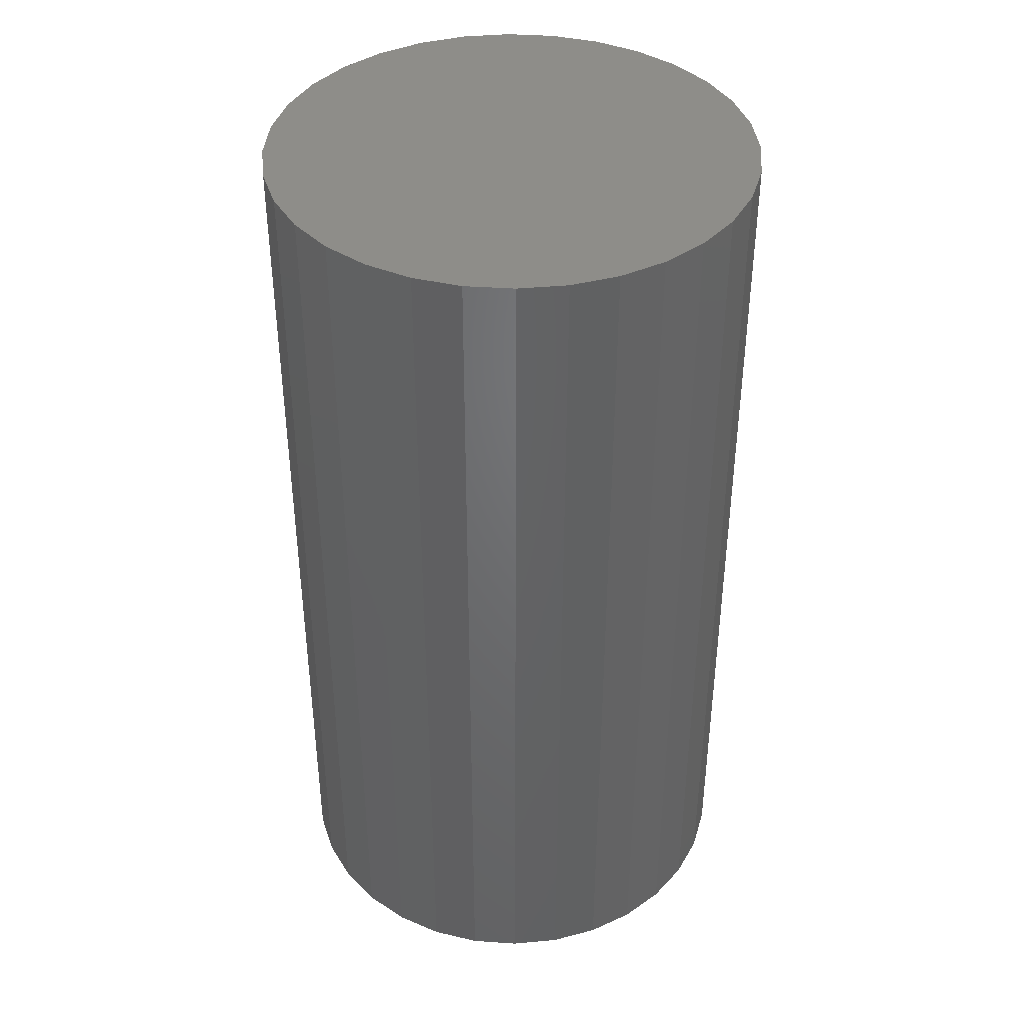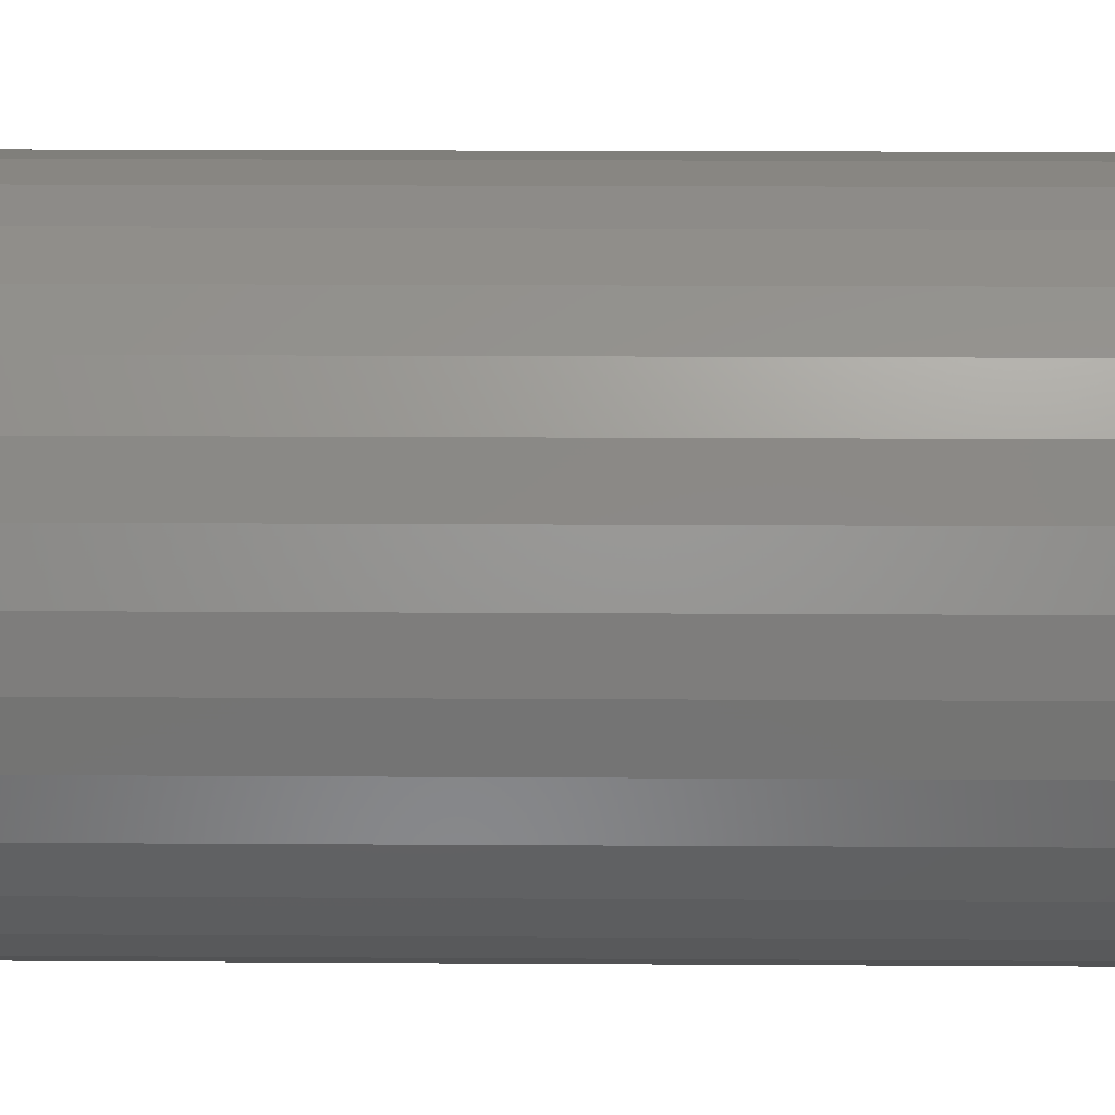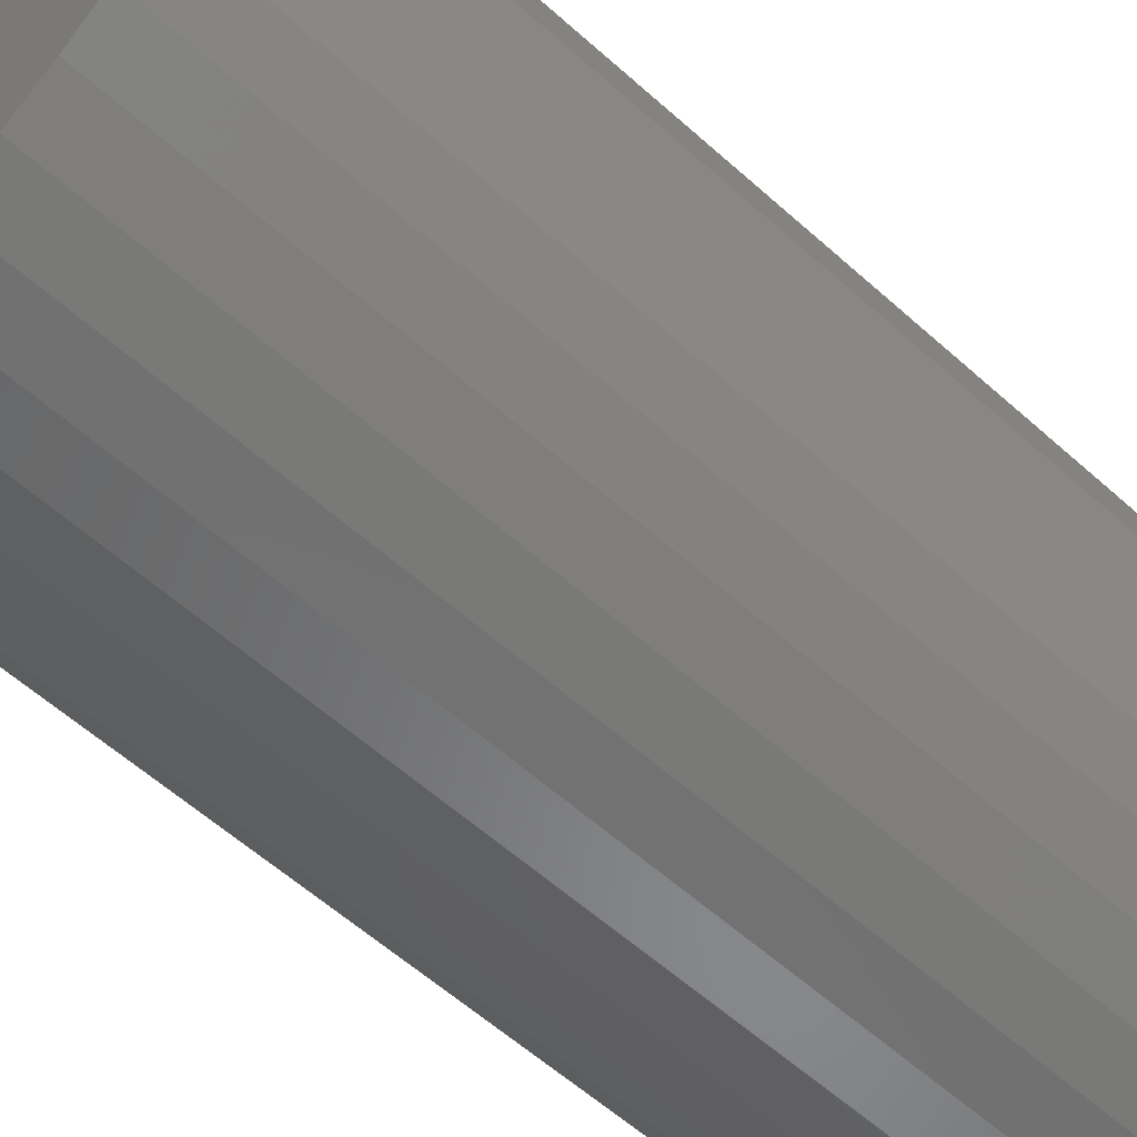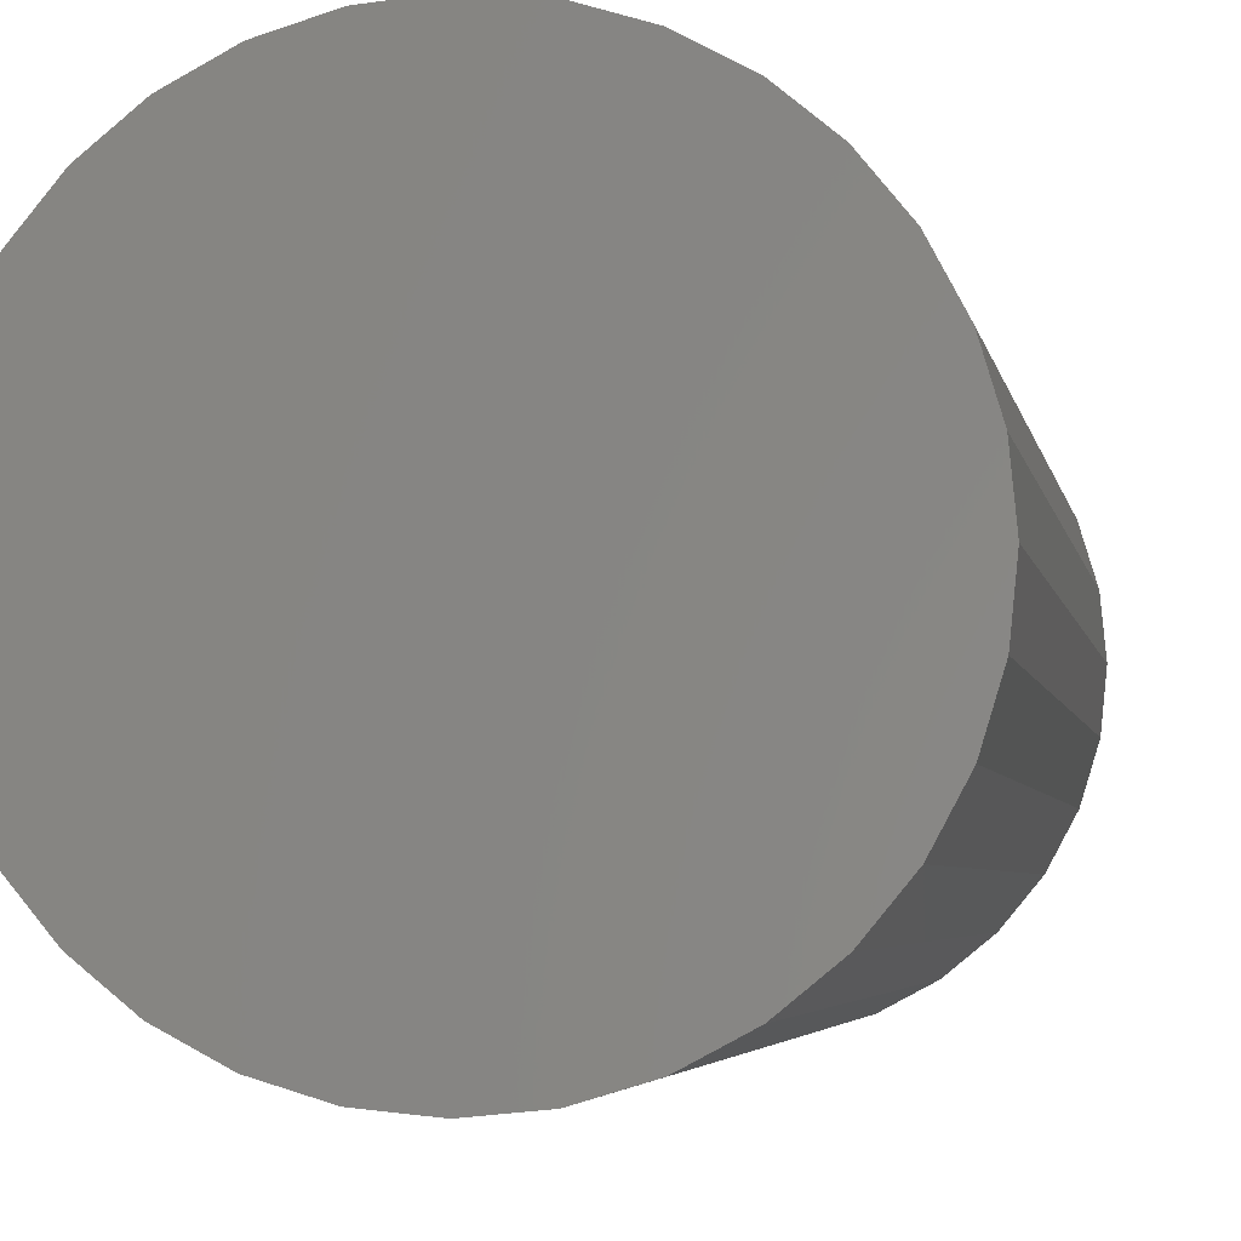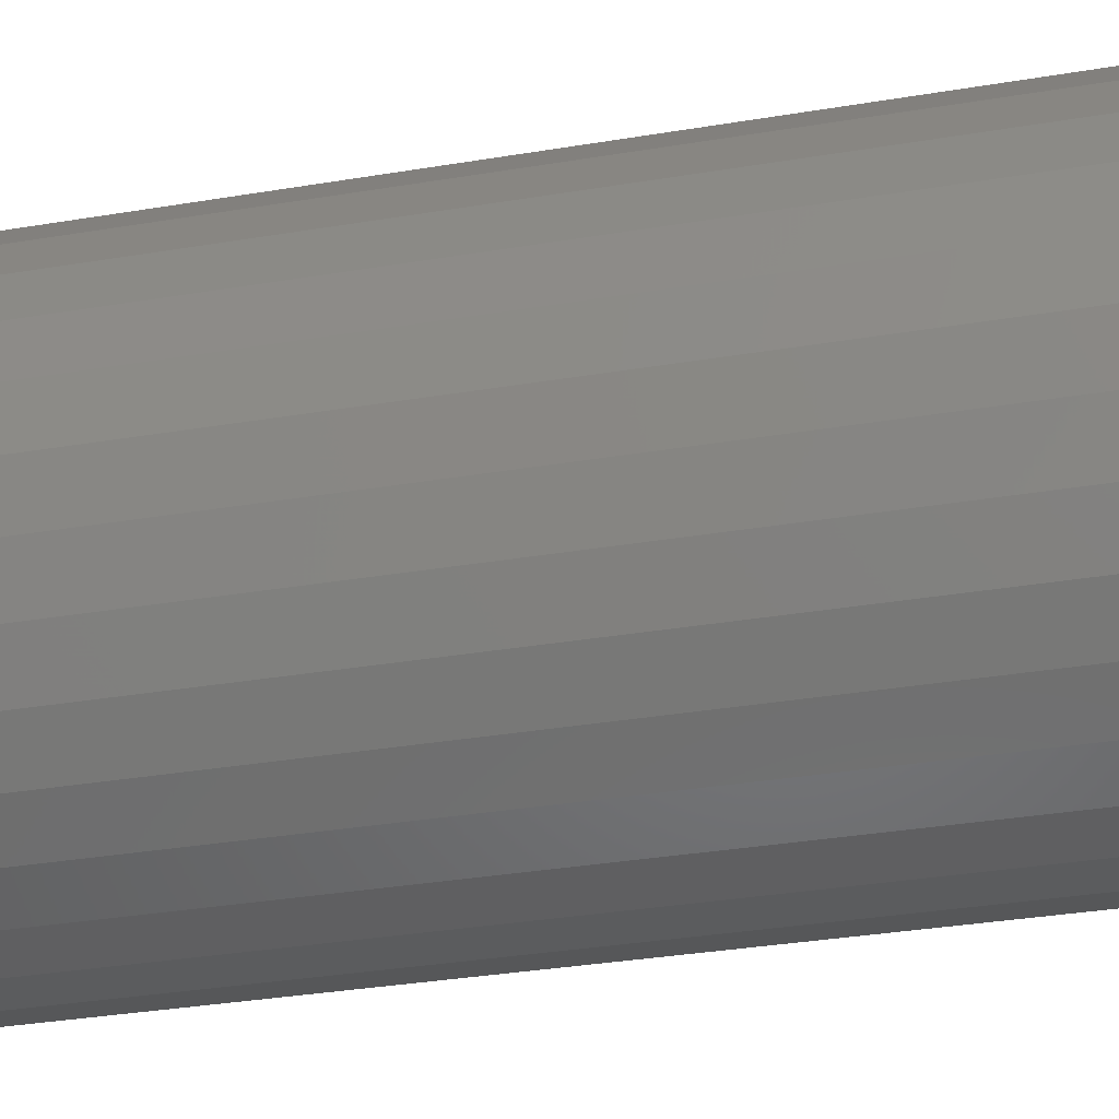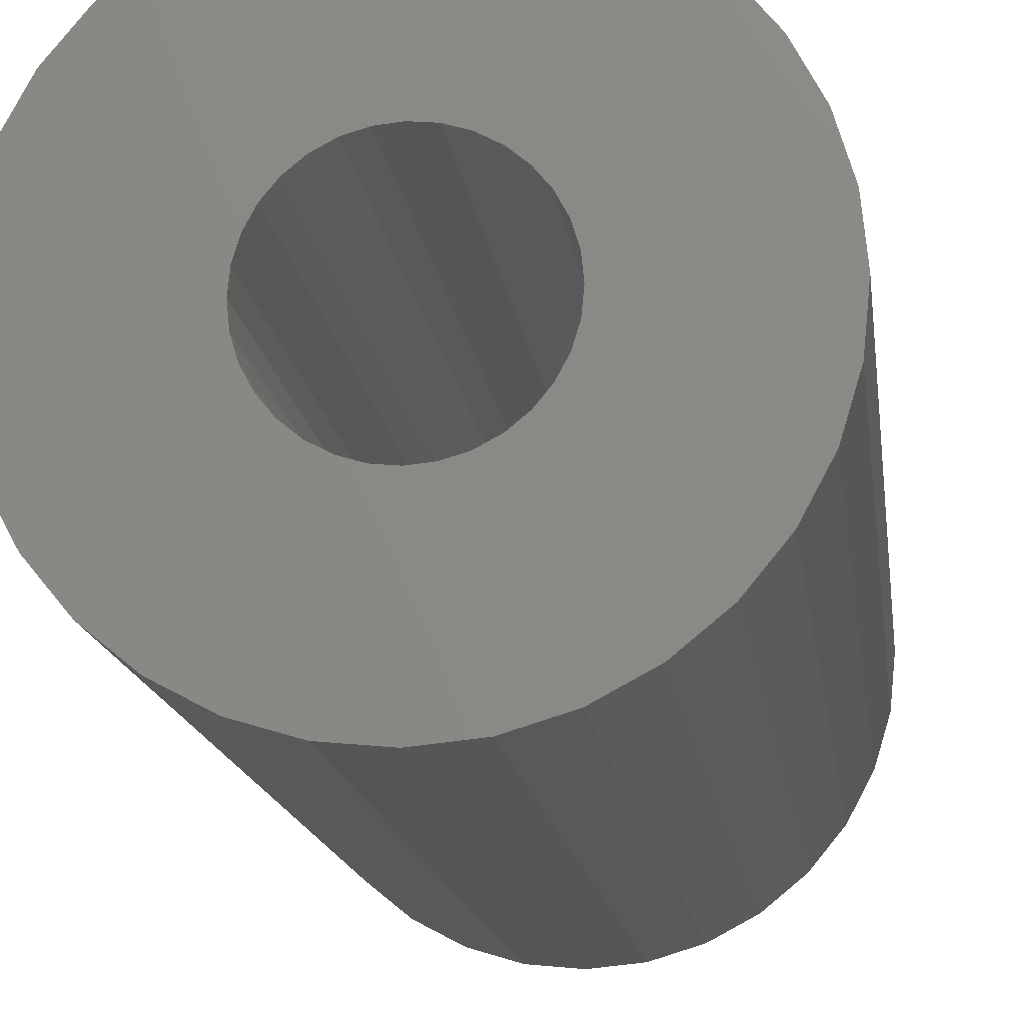
<metadata>
{"format":"stl","ext":"stl","renderer":"f3d","projection":"perspective","resolution":1024,"background":"white","views":[{"elev":40.2,"azim":-169.6,"up":"+Y"},{"elev":18.3,"azim":-89.3,"up":"+Z"},{"elev":-59.0,"azim":-132.7,"up":"+Z"},{"elev":-3.8,"azim":-171.0,"up":"+Z"},{"elev":-33.9,"azim":102.8,"up":"+Z"},{"elev":-14.6,"azim":7.0,"up":"+Z"}]}
</metadata>
<code>
# stl→obj: 128 verts, 252 faces
v 0.1035 -0.3828 -1.208e-17
v 0.04027 -0.3828 -0.007813
v 0.1016 -0.3828 -0.02001
v 0.04104 -0.3828 -8.253e-18
v -0.03601 -0.3828 -0.01533
v -0.03829 -0.3828 -0.007813
v -0.09959 -0.3828 -0.02001
v -0.03231 -0.3828 -0.02225
v 0.03799 -0.3828 -0.01533
v 0.03429 -0.3828 -0.02225
v -0.1016 -0.3828 5.858e-17
v -0.03906 -0.3828 1.556e-18
v -0.03829 -0.3828 0.007813
v 0.0009868 -0.3828 0.04005
v 0.0088 -0.3828 0.03928
v 0.08625 -0.3828 0.05697
v 0.0735 -0.3828 0.07251
v 0.05796 -0.3828 0.08527
v 0.04023 -0.3828 0.09474
v 0.02099 -0.3828 0.1006
v 0.0009868 -0.3828 0.1025
v -0.01902 -0.3828 0.1006
v -0.03826 -0.3828 0.09474
v -0.05599 -0.3828 0.08527
v -0.07153 -0.3828 0.07251
v -0.08428 -0.3828 0.05697
v -0.006826 -0.3828 0.03928
v -0.09376 -0.3828 0.03924
v -0.09959 -0.3828 0.02001
v -0.03231 -0.3828 0.02225
v -0.02733 -0.3828 0.02832
v -0.02126 -0.3828 0.0333
v -0.01434 -0.3828 0.037
v -0.03601 -0.3828 0.01533
v -0.09376 -0.3828 -0.03924
v -0.08428 -0.3828 -0.05697
v -0.006826 -0.3828 -0.03928
v -0.01434 -0.3828 -0.037
v -0.02126 -0.3828 -0.0333
v -0.02733 -0.3828 -0.02832
v 0.0009868 -0.3828 -0.04005
v -0.07153 -0.3828 -0.07251
v -0.05599 -0.3828 -0.08527
v -0.03826 -0.3828 -0.09474
v -0.01902 -0.3828 -0.1006
v 0.0009868 -0.3828 -0.1025
v 0.02099 -0.3828 -0.1006
v 0.04023 -0.3828 -0.09474
v 0.05796 -0.3828 -0.08527
v 0.0735 -0.3828 -0.07251
v 0.08625 -0.3828 -0.05697
v 0.0088 -0.3828 -0.03928
v 0.09573 -0.3828 0.03924
v 0.01631 -0.3828 0.037
v 0.02324 -0.3828 0.0333
v 0.02931 -0.3828 0.02832
v 0.03429 -0.3828 0.02225
v 0.1016 -0.3828 0.02001
v 0.03799 -0.3828 0.01533
v 0.04027 -0.3828 0.007813
v 0.09573 -0.3828 -0.03924
v 0.02931 -0.3828 -0.02832
v 0.02324 -0.3828 -0.0333
v 0.01631 -0.3828 -0.037
v 0.0009868 -0.05469 -0.04005
v 0.0088 -0.05469 -0.03928
v 0.01631 -0.05469 -0.037
v 0.02324 -0.05469 -0.0333
v 0.02931 -0.05469 -0.02832
v 0.03429 -0.05469 -0.02225
v 0.03799 -0.05469 -0.01533
v 0.04027 -0.05469 -0.007813
v 0.04104 -0.05469 -1.806e-17
v -0.006826 -0.05469 -0.03928
v -0.01434 -0.05469 -0.037
v -0.02126 -0.05469 -0.0333
v -0.02733 -0.05469 -0.02832
v -0.03231 -0.05469 -0.02225
v -0.03601 -0.05469 -0.01533
v -0.03829 -0.05469 -0.007813
v -0.03906 -0.05469 1.556e-18
v 0.0009868 -0.05469 0.04005
v -0.006826 -0.05469 0.03928
v -0.01434 -0.05469 0.037
v -0.02126 -0.05469 0.0333
v -0.02733 -0.05469 0.02832
v -0.03231 -0.05469 0.02225
v -0.03601 -0.05469 0.01533
v -0.03829 -0.05469 0.007813
v 0.0088 -0.05469 0.03928
v 0.01631 -0.05469 0.037
v 0.02324 -0.05469 0.0333
v 0.02931 -0.05469 0.02832
v 0.03429 -0.05469 0.02225
v 0.03799 -0.05469 0.01533
v 0.04027 -0.05469 0.007813
v 0.1035 0.007812 -1.283e-16
v 0.1016 0.007812 -0.02001
v 0.09573 0.007812 -0.03924
v 0.08625 0.007812 -0.05697
v 0.0735 0.007812 -0.07251
v 0.05796 0.007812 -0.08527
v 0.04023 0.007812 -0.09474
v 0.02099 0.007812 -0.1006
v 0.0009868 0.007812 -0.1025
v -0.01902 0.007812 -0.1006
v -0.03826 0.007812 -0.09474
v -0.05599 0.007812 -0.08527
v -0.07153 0.007812 -0.07251
v -0.08428 0.007812 -0.05697
v -0.09376 0.007812 -0.03924
v -0.09959 0.007812 -0.02001
v -0.1016 0.007812 5.858e-17
v -0.09959 0.007812 0.02001
v -0.09376 0.007812 0.03924
v -0.08428 0.007812 0.05697
v -0.07153 0.007812 0.07251
v -0.05599 0.007812 0.08527
v -0.03826 0.007812 0.09474
v -0.01902 0.007812 0.1006
v 0.0009868 0.007812 0.1025
v 0.02099 0.007812 0.1006
v 0.04023 0.007812 0.09474
v 0.05796 0.007812 0.08527
v 0.0735 0.007812 0.07251
v 0.08625 0.007812 0.05697
v 0.09573 0.007812 0.03924
v 0.1016 0.007812 0.02001
f 1 2 3
f 1 4 2
f 5 6 7
f 5 7 8
f 3 2 9
f 9 10 3
f 11 7 6
f 11 6 12
f 11 12 13
f 14 15 16
f 14 16 17
f 14 17 18
f 14 18 19
f 14 19 20
f 14 20 21
f 14 21 22
f 14 22 23
f 14 23 24
f 14 24 25
f 14 25 26
f 14 26 27
f 28 29 30
f 28 30 31
f 28 31 32
f 28 32 33
f 28 33 27
f 28 27 26
f 29 11 13
f 29 13 34
f 29 34 30
f 35 36 37
f 35 37 38
f 35 38 39
f 35 39 40
f 35 40 8
f 35 8 7
f 41 37 36
f 41 36 42
f 41 42 43
f 41 43 44
f 41 44 45
f 41 45 46
f 41 46 47
f 41 47 48
f 41 48 49
f 41 49 50
f 41 50 51
f 41 51 52
f 53 16 15
f 53 15 54
f 53 54 55
f 53 55 56
f 53 56 57
f 53 57 58
f 58 57 59
f 58 59 60
f 58 60 4
f 58 4 1
f 61 3 10
f 61 10 62
f 61 62 63
f 61 63 64
f 61 64 52
f 61 52 51
f 65 52 66
f 66 52 64
f 66 64 67
f 67 64 63
f 67 63 68
f 68 63 62
f 68 62 69
f 69 62 10
f 69 10 70
f 70 10 9
f 70 9 71
f 71 9 2
f 71 2 72
f 72 2 4
f 72 4 73
f 52 65 41
f 41 65 74
f 41 74 37
f 37 74 75
f 37 75 38
f 38 75 76
f 38 76 39
f 39 76 77
f 39 77 40
f 40 77 78
f 40 78 8
f 8 78 79
f 8 79 5
f 5 79 80
f 5 80 6
f 6 80 81
f 6 81 12
f 82 27 83
f 83 27 33
f 83 33 84
f 84 33 32
f 84 32 85
f 85 32 31
f 85 31 86
f 86 31 30
f 86 30 87
f 87 30 34
f 87 34 88
f 88 34 13
f 88 13 89
f 89 13 12
f 89 12 81
f 27 82 14
f 14 82 90
f 14 90 15
f 15 90 91
f 15 91 54
f 54 91 92
f 54 92 55
f 55 92 93
f 55 93 56
f 56 93 94
f 56 94 57
f 57 94 95
f 57 95 59
f 59 95 96
f 59 96 60
f 60 96 73
f 60 73 4
f 97 1 98
f 98 1 3
f 98 3 99
f 99 3 61
f 99 61 100
f 100 61 51
f 100 51 101
f 101 51 50
f 101 50 102
f 102 50 49
f 102 49 103
f 103 49 48
f 103 48 104
f 104 48 47
f 104 47 105
f 105 47 46
f 105 46 106
f 106 46 45
f 106 45 107
f 107 45 44
f 107 44 108
f 108 44 43
f 108 43 109
f 109 43 42
f 109 42 110
f 110 42 36
f 110 36 111
f 111 36 35
f 111 35 112
f 112 35 7
f 112 7 113
f 113 7 11
f 113 11 114
f 114 11 29
f 114 29 115
f 115 29 28
f 115 28 116
f 116 28 26
f 116 26 117
f 117 26 25
f 117 25 118
f 118 25 24
f 118 24 119
f 119 24 23
f 119 23 120
f 120 23 22
f 120 22 121
f 121 22 21
f 121 21 122
f 122 21 20
f 122 20 123
f 123 20 19
f 123 19 124
f 124 19 18
f 124 18 125
f 125 18 17
f 125 17 126
f 126 17 16
f 126 16 127
f 127 16 53
f 127 53 128
f 128 53 58
f 128 58 97
f 97 58 1
f 121 122 120
f 119 120 122
f 123 119 122
f 118 119 123
f 124 118 123
f 103 107 102
f 106 107 103
f 104 106 103
f 105 106 104
f 107 108 102
f 102 108 109
f 102 109 101
f 101 109 110
f 101 110 100
f 100 110 111
f 100 111 99
f 99 111 112
f 99 112 98
f 98 112 113
f 98 113 97
f 97 113 114
f 97 114 128
f 128 114 115
f 128 115 127
f 127 115 116
f 127 116 126
f 126 116 117
f 126 117 125
f 125 117 118
f 125 118 124
f 73 95 72
f 73 96 95
f 81 79 89
f 81 80 79
f 72 95 71
f 71 95 94
f 71 94 70
f 70 94 93
f 70 93 69
f 69 93 92
f 69 92 68
f 68 92 91
f 68 91 67
f 67 91 90
f 67 90 66
f 74 84 75
f 75 84 85
f 75 85 76
f 76 85 86
f 76 86 77
f 77 86 87
f 77 87 78
f 78 87 88
f 78 88 79
f 79 88 89
f 66 90 65
f 65 90 82
f 65 82 74
f 74 82 83
f 74 83 84

</code>
